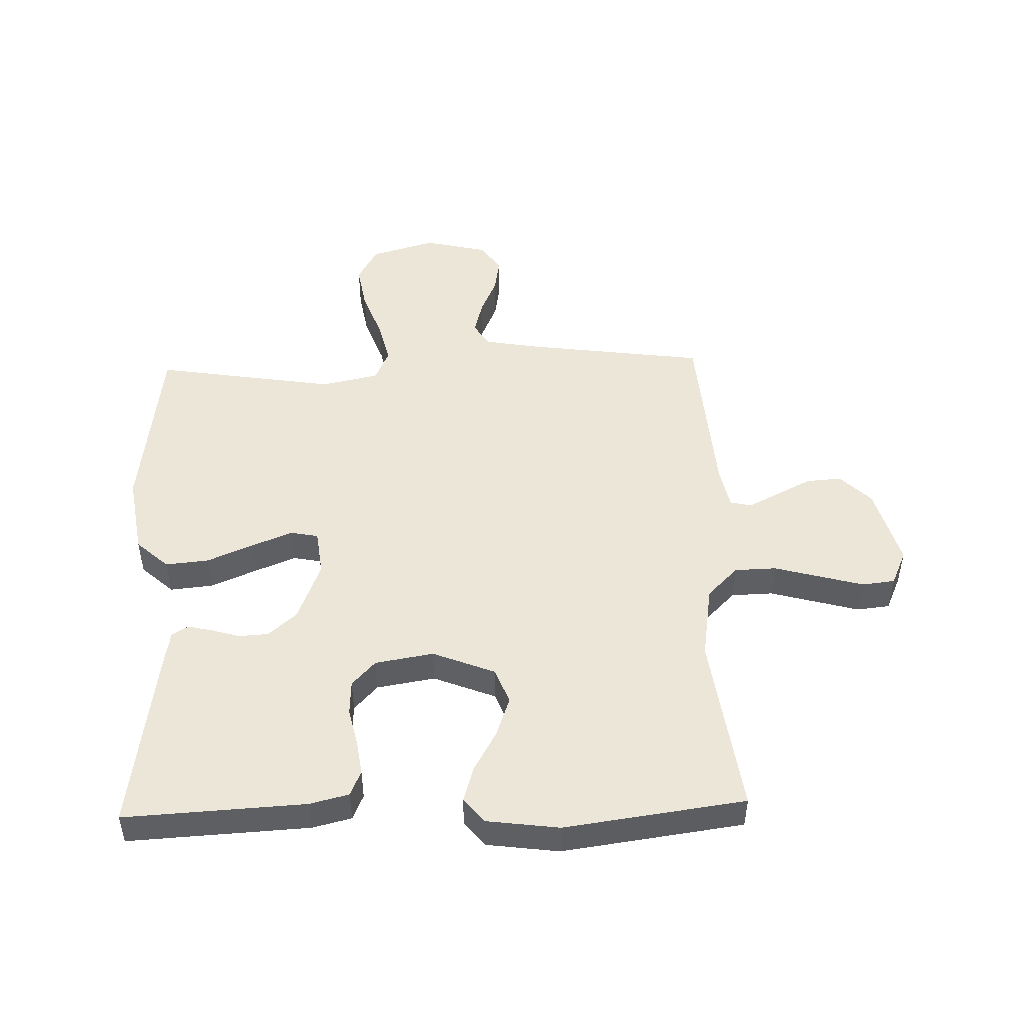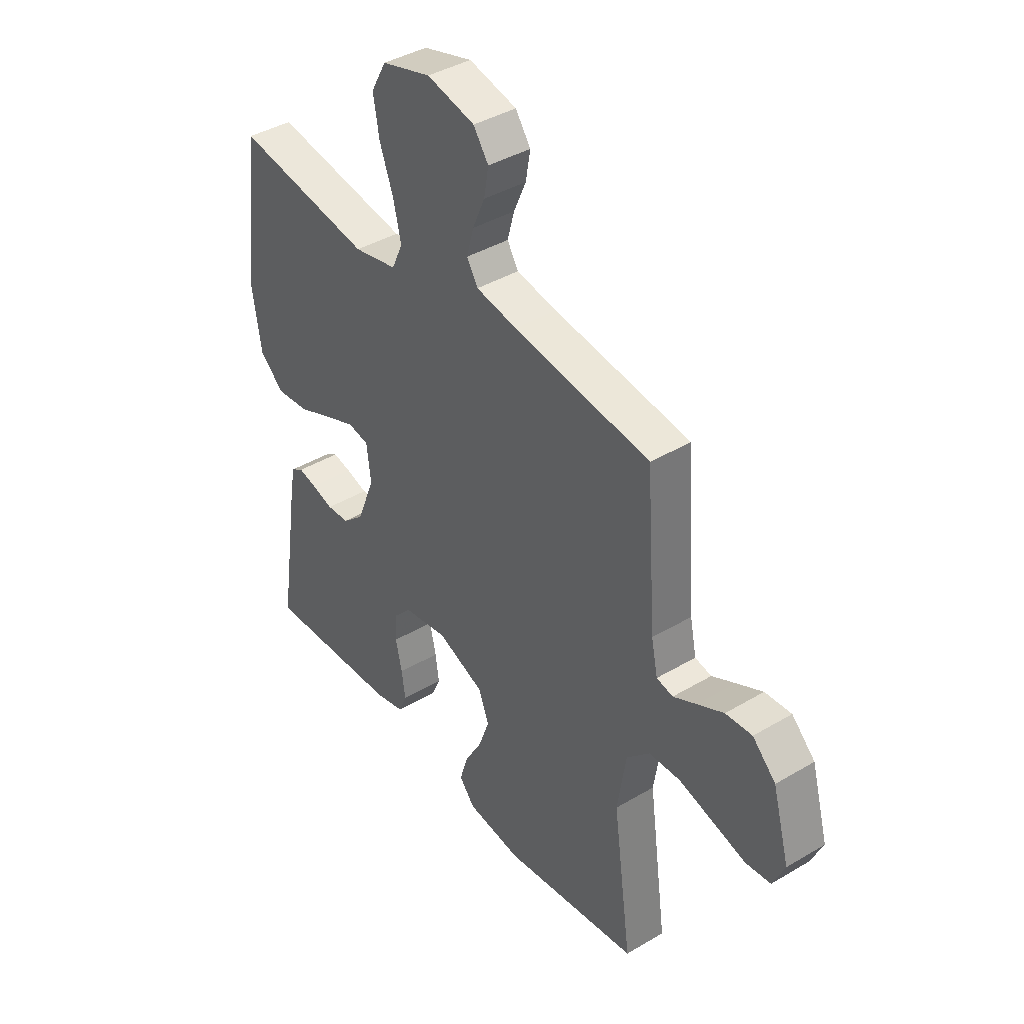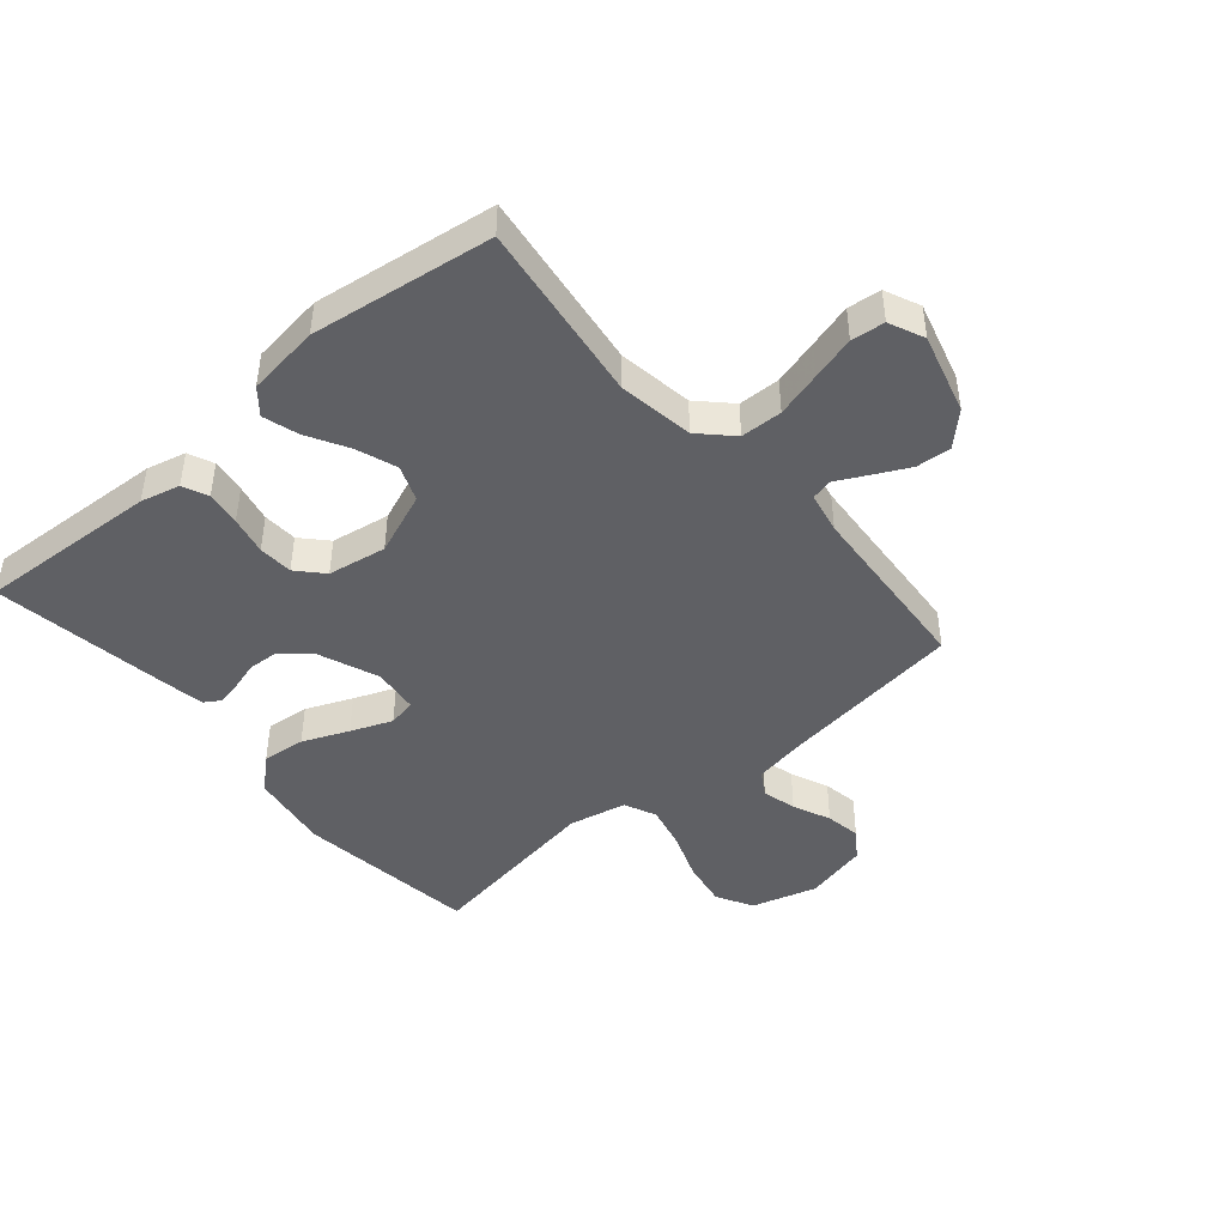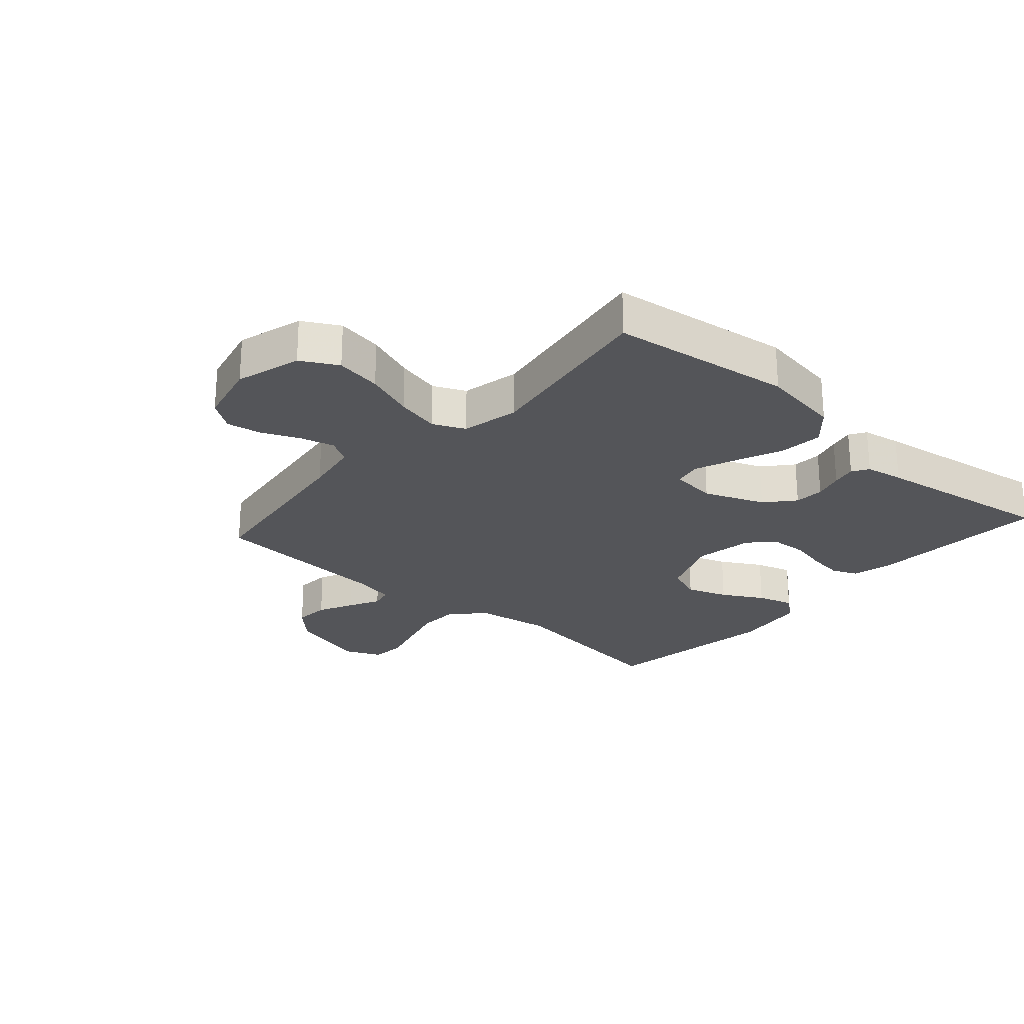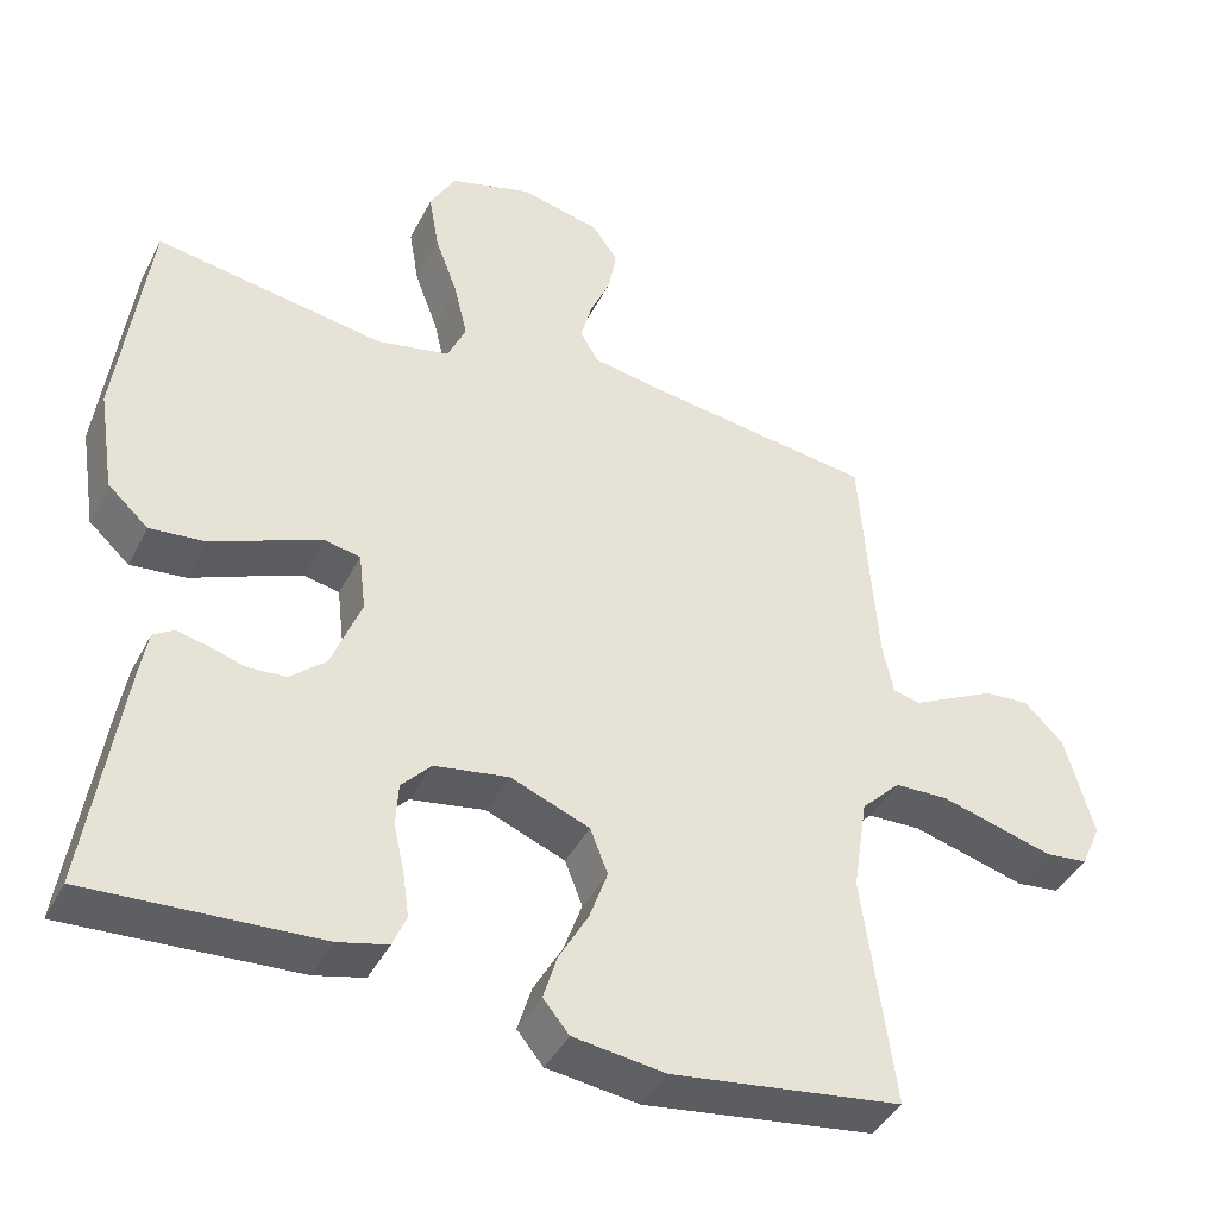
<metadata>
{"format":"obj","ext":"obj","renderer":"f3d","projection":"perspective","resolution":1024,"background":"white","views":[{"elev":49.0,"azim":178.2,"up":"+Y"},{"elev":40.3,"azim":-126.2,"up":"+Z"},{"elev":-44.8,"azim":-139.6,"up":"+Y"},{"elev":-24.8,"azim":48.5,"up":"+Y"},{"elev":-41.4,"azim":154.6,"up":"+Z"}]}
</metadata>
<code>
v 0.5 0.07 0.5
v 0.539 0.07 0.2
v 0.518 0.07 0.067
v 0.465 0.07 0.019
v 0.393 0.07 0.026
v 0.317 0.07 0.058
v 0.249 0.07 0.085
v 0.203 0.07 0.076
v 0.194 0.07 0
v 0.233 0.07 -0.099
v 0.28 0.07 -0.14
v 0.329 0.07 -0.143
v 0.377 0.07 -0.129
v 0.417 0.07 -0.12
v 0.444 0.07 -0.137
v 0.455 0.07 -0.2
v 0.5 0.07 -0.5
v 0.2 0.07 -0.484
v 0.135 0.07 -0.468
v 0.117 0.07 -0.426
v 0.125 0.07 -0.369
v 0.139 0.07 -0.306
v 0.136 0.07 -0.249
v 0.097 0.07 -0.207
v 0 0.07 -0.191
v -0.103 0.07 -0.232
v -0.126 0.07 -0.291
v -0.102 0.07 -0.358
v -0.064 0.07 -0.425
v -0.046 0.07 -0.484
v -0.08 0.07 -0.525
v -0.2 0.07 -0.541
v -0.5 0.07 -0.5
v -0.459 0.07 -0.2
v -0.478 0.07 -0.076
v -0.529 0.07 -0.025
v -0.598 0.07 -0.023
v -0.674 0.07 -0.044
v -0.746 0.07 -0.064
v -0.801 0.07 -0.058
v -0.827 0.07 0
v -0.79 0.07 0.133
v -0.739 0.07 0.183
v -0.681 0.07 0.179
v -0.623 0.07 0.15
v -0.572 0.07 0.124
v -0.536 0.07 0.132
v -0.522 0.07 0.2
v -0.5 0.07 0.5
v -0.2 0.07 0.541
v -0.11 0.07 0.557
v -0.086 0.07 0.597
v -0.101 0.07 0.653
v -0.128 0.07 0.715
v -0.138 0.07 0.773
v -0.105 0.07 0.82
v 0 0.07 0.845
v 0.108 0.07 0.814
v 0.141 0.07 0.754
v 0.128 0.07 0.678
v 0.098 0.07 0.597
v 0.081 0.07 0.525
v 0.105 0.07 0.472
v 0.2 0.07 0.452
v 0.5 0 0.5
v 0.539 0 0.2
v 0.518 0 0.067
v 0.465 0 0.019
v 0.393 0 0.026
v 0.317 0 0.058
v 0.249 0 0.085
v 0.203 0 0.076
v 0.194 0 0
v 0.233 0 -0.099
v 0.28 0 -0.14
v 0.329 0 -0.143
v 0.377 0 -0.129
v 0.417 0 -0.12
v 0.444 0 -0.137
v 0.455 0 -0.2
v 0.5 0 -0.5
v 0.2 0 -0.484
v 0.135 0 -0.468
v 0.117 0 -0.426
v 0.125 0 -0.369
v 0.139 0 -0.306
v 0.136 0 -0.249
v 0.097 0 -0.207
v 0 0 -0.191
v -0.103 0 -0.232
v -0.126 0 -0.291
v -0.102 0 -0.358
v -0.064 0 -0.425
v -0.046 0 -0.484
v -0.08 0 -0.525
v -0.2 0 -0.541
v -0.5 0 -0.5
v -0.459 0 -0.2
v -0.478 0 -0.076
v -0.529 0 -0.025
v -0.598 0 -0.023
v -0.674 0 -0.044
v -0.746 0 -0.064
v -0.801 0 -0.058
v -0.827 0 0
v -0.79 0 0.133
v -0.739 0 0.183
v -0.681 0 0.179
v -0.623 0 0.15
v -0.572 0 0.124
v -0.536 0 0.132
v -0.522 0 0.2
v -0.5 0 0.5
v -0.2 0 0.541
v -0.11 0 0.557
v -0.086 0 0.597
v -0.101 0 0.653
v -0.128 0 0.715
v -0.138 0 0.773
v -0.105 0 0.82
v 0 0 0.845
v 0.108 0 0.814
v 0.141 0 0.754
v 0.128 0 0.678
v 0.098 0 0.597
v 0.081 0 0.525
v 0.105 0 0.472
v 0.2 0 0.452
f 58 59 60 61
f 58 61 62
f 57 58 62
f 56 57 62
f 53 54 55 56
f 52 53 56 62
f 51 52 62 63
f 48 49 50
f 47 48 50 51
f 43 44 45 46
f 41 42 43 46
f 41 46 47
f 38 39 40 41
f 37 38 41 47
f 36 37 47 51
f 31 32 33 34
f 31 34 35
f 28 29 30 31
f 27 28 31 35
f 26 27 35 36
f 19 20 21 22
f 17 18 19 22
f 17 22 23
f 16 17 23 24
f 12 13 14 15
f 12 15 16 24
f 3 4 5 6
f 3 6 7
f 64 1 2 3
f 63 64 3 7
f 25 26 36 51
f 11 12 24 25
f 10 11 25
f 9 10 25 51
f 8 9 51 63
f 7 8 63
f 125 124 123 122
f 126 125 122
f 126 122 121
f 126 121 120
f 120 119 118 117
f 126 120 117 116
f 127 126 116 115
f 114 113 112
f 115 114 112 111
f 110 109 108 107
f 110 107 106 105
f 111 110 105
f 105 104 103 102
f 111 105 102 101
f 115 111 101 100
f 98 97 96 95
f 99 98 95
f 95 94 93 92
f 99 95 92 91
f 100 99 91 90
f 86 85 84 83
f 86 83 82 81
f 87 86 81
f 88 87 81 80
f 79 78 77 76
f 88 80 79 76
f 70 69 68 67
f 71 70 67
f 67 66 65 128
f 71 67 128 127
f 115 100 90 89
f 89 88 76 75
f 89 75 74
f 115 89 74 73
f 127 115 73 72
f 127 72 71
f 1 65 66 2
f 2 66 67 3
f 3 67 68 4
f 4 68 69 5
f 5 69 70 6
f 6 70 71 7
f 7 71 72 8
f 8 72 73 9
f 9 73 74 10
f 10 74 75 11
f 11 75 76 12
f 12 76 77 13
f 13 77 78 14
f 14 78 79 15
f 15 79 80 16
f 16 80 81 17
f 17 81 82 18
f 18 82 83 19
f 19 83 84 20
f 20 84 85 21
f 21 85 86 22
f 22 86 87 23
f 23 87 88 24
f 24 88 89 25
f 25 89 90 26
f 26 90 91 27
f 27 91 92 28
f 28 92 93 29
f 29 93 94 30
f 30 94 95 31
f 31 95 96 32
f 32 96 97 33
f 33 97 98 34
f 34 98 99 35
f 35 99 100 36
f 36 100 101 37
f 37 101 102 38
f 38 102 103 39
f 39 103 104 40
f 40 104 105 41
f 41 105 106 42
f 42 106 107 43
f 43 107 108 44
f 44 108 109 45
f 45 109 110 46
f 46 110 111 47
f 47 111 112 48
f 48 112 113 49
f 49 113 114 50
f 50 114 115 51
f 51 115 116 52
f 52 116 117 53
f 53 117 118 54
f 54 118 119 55
f 55 119 120 56
f 56 120 121 57
f 57 121 122 58
f 58 122 123 59
f 59 123 124 60
f 60 124 125 61
f 61 125 126 62
f 62 126 127 63
f 63 127 128 64
f 64 128 65 1

</code>
